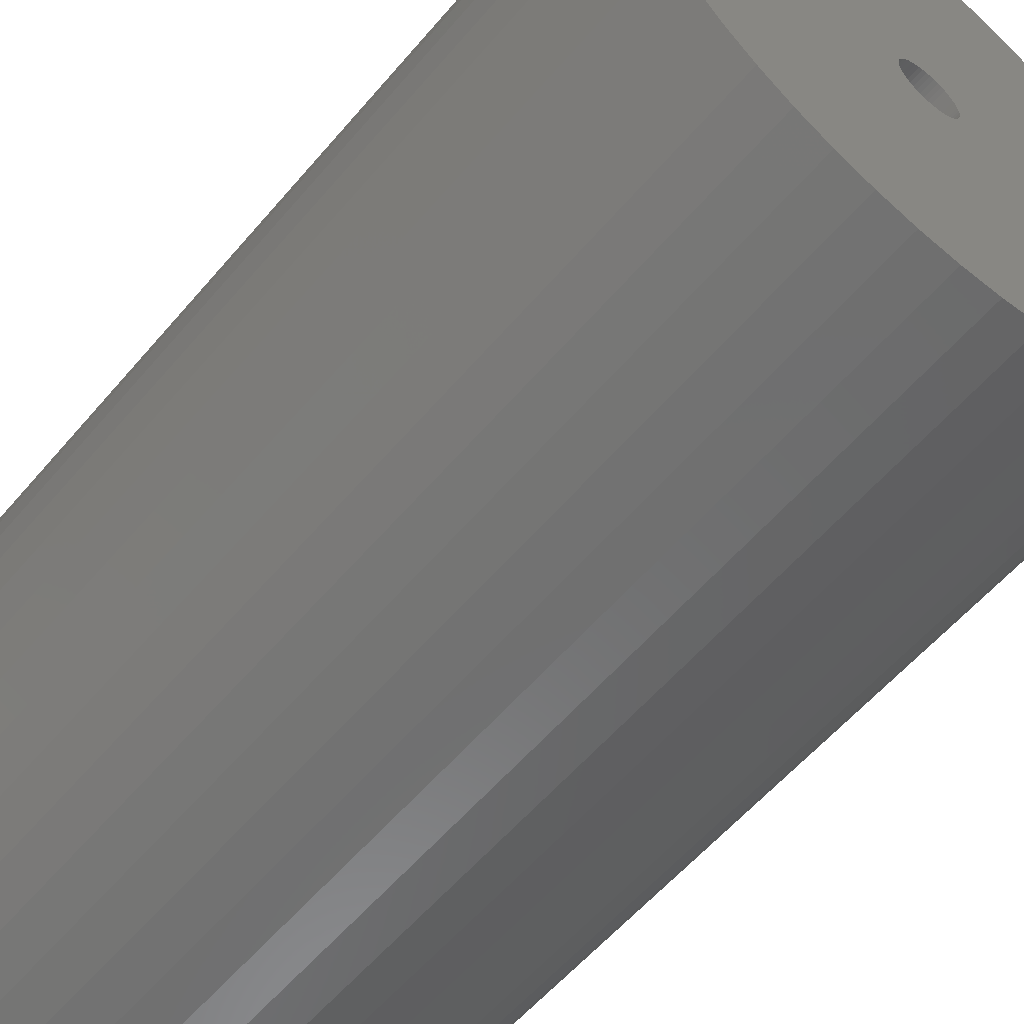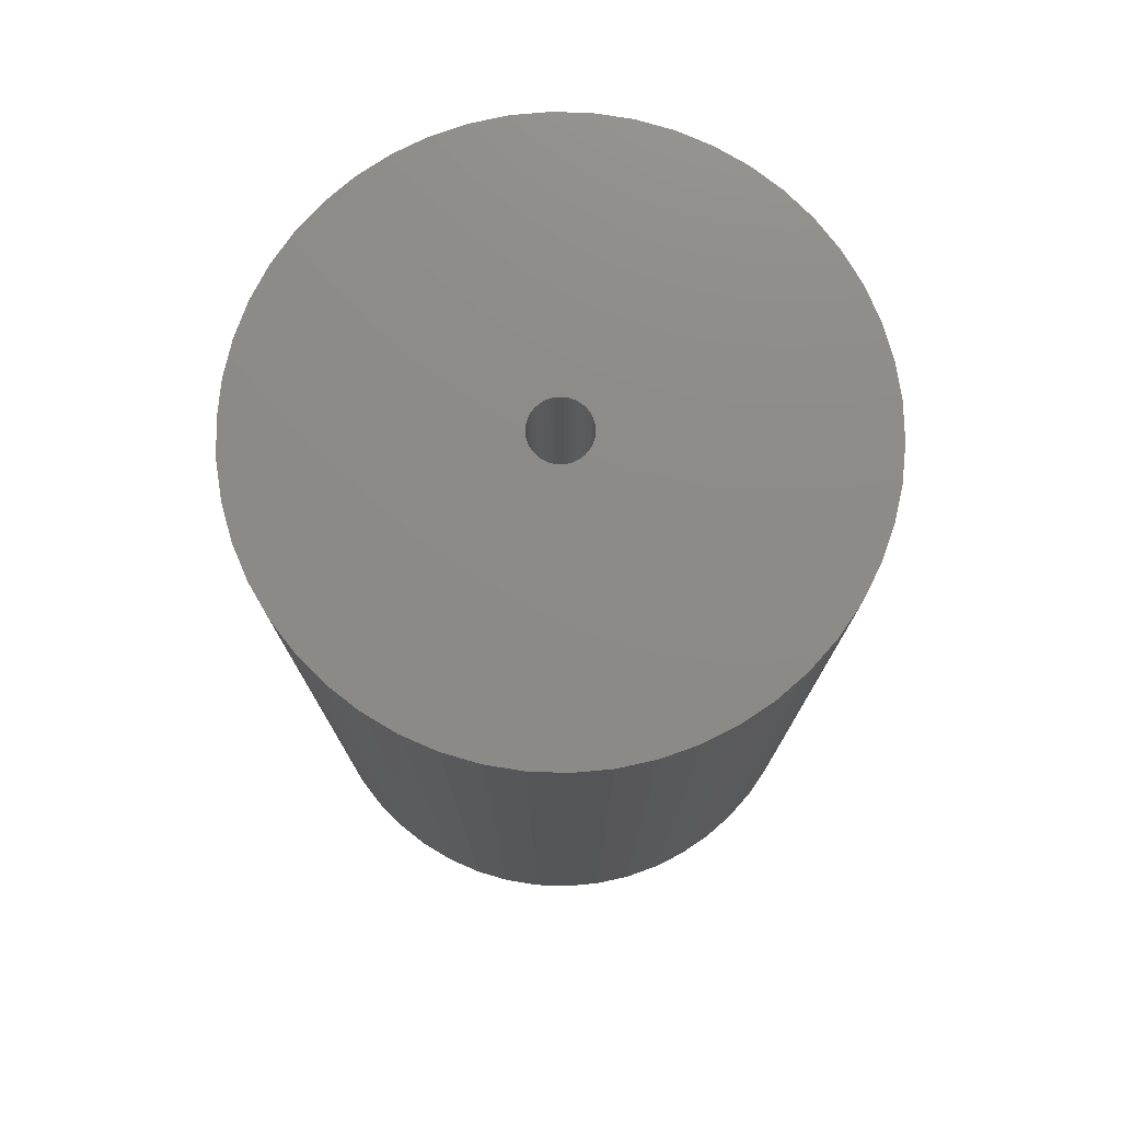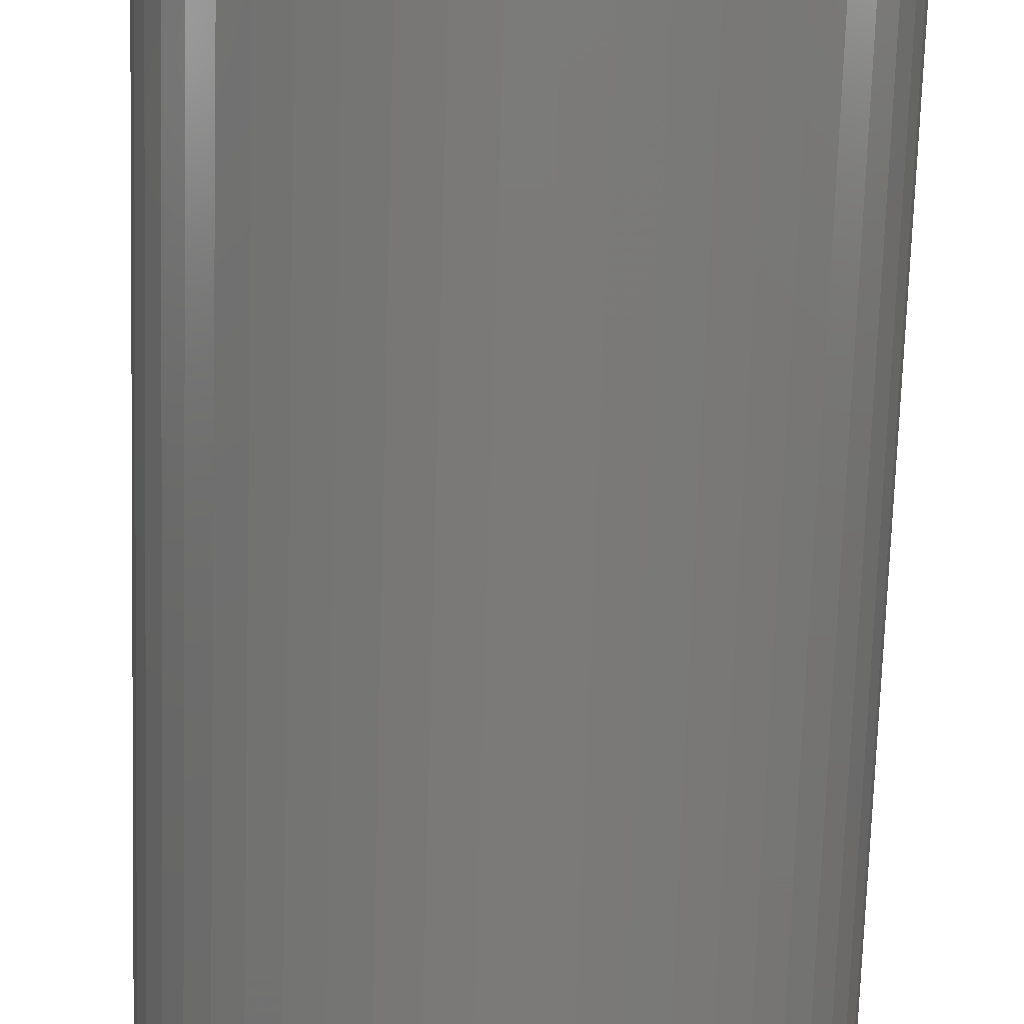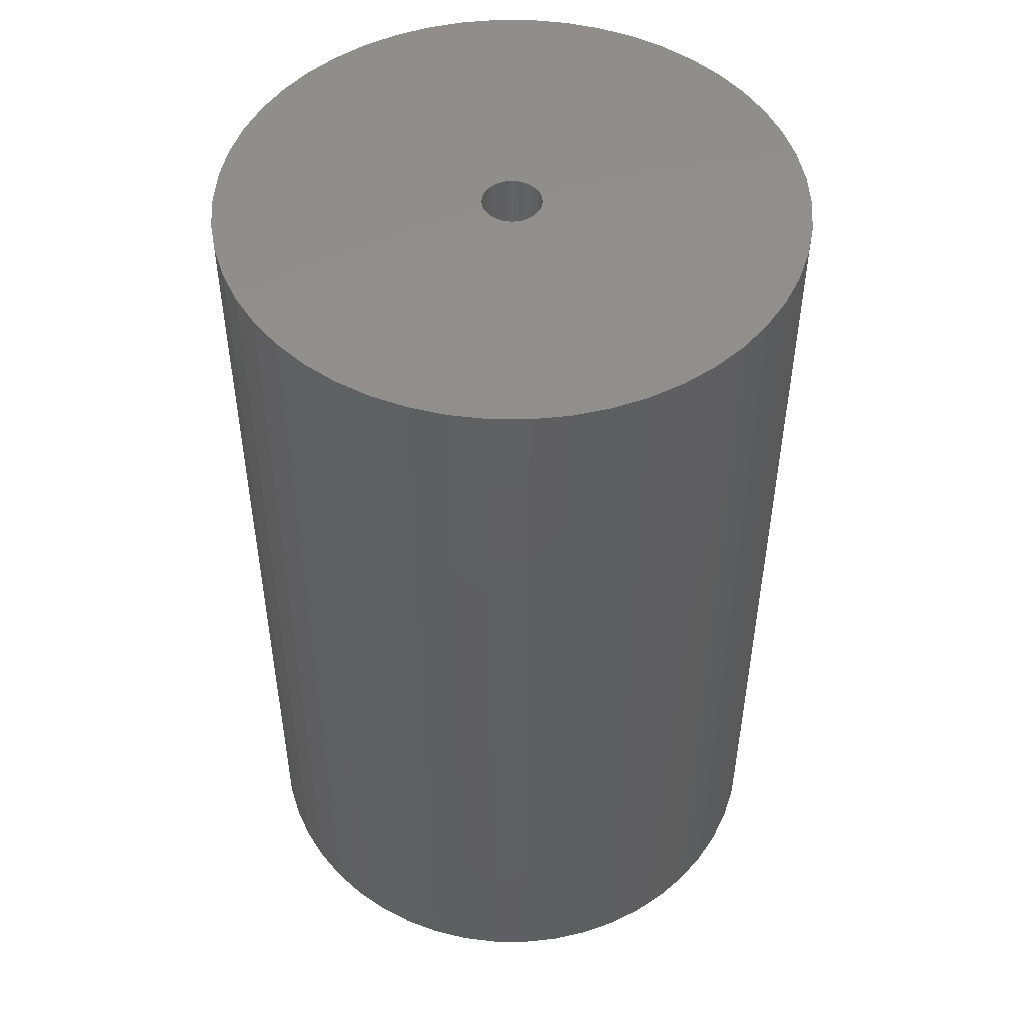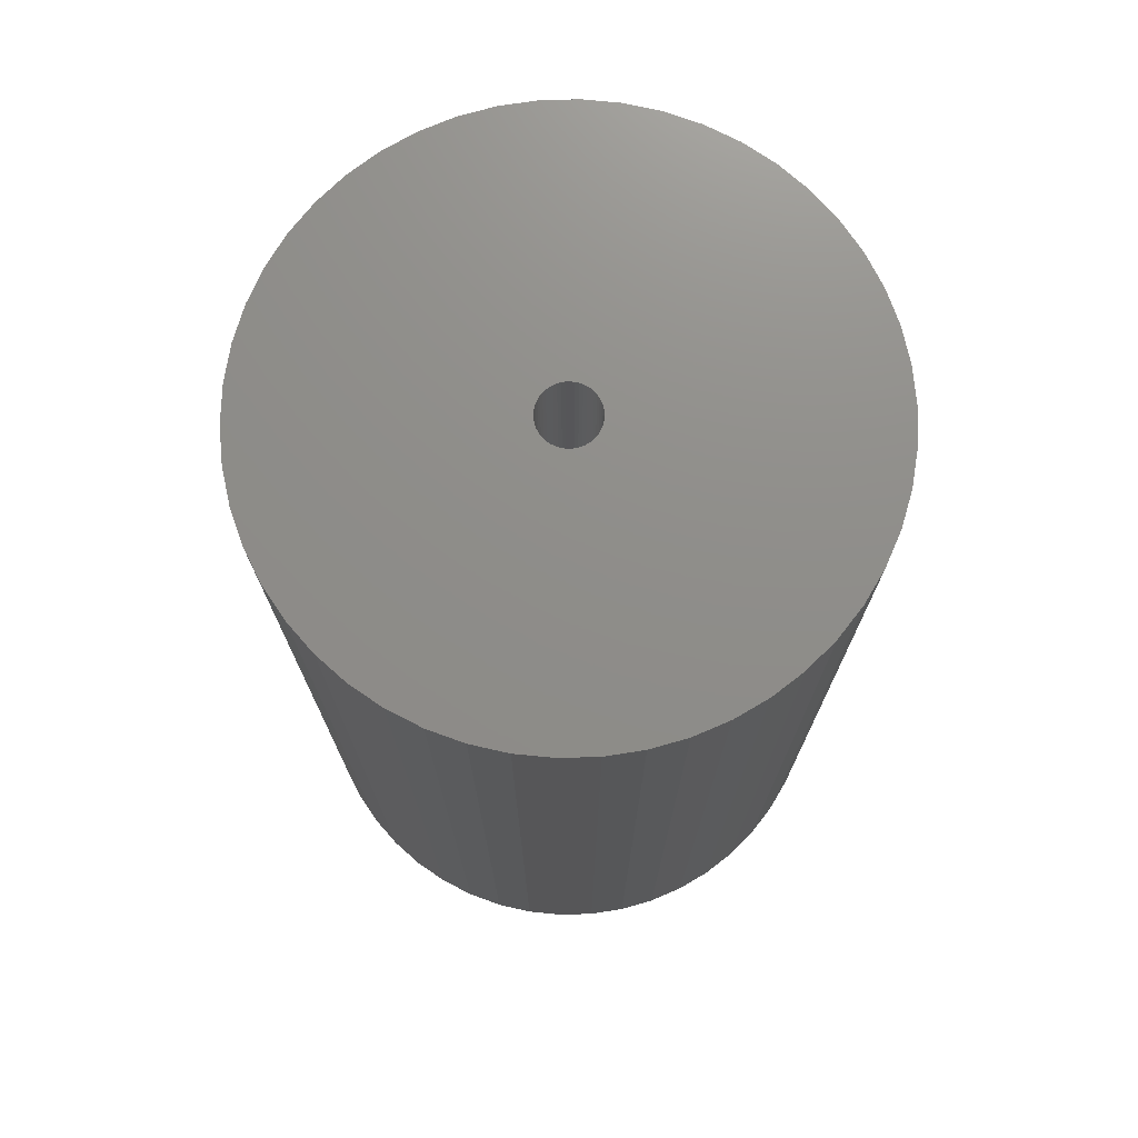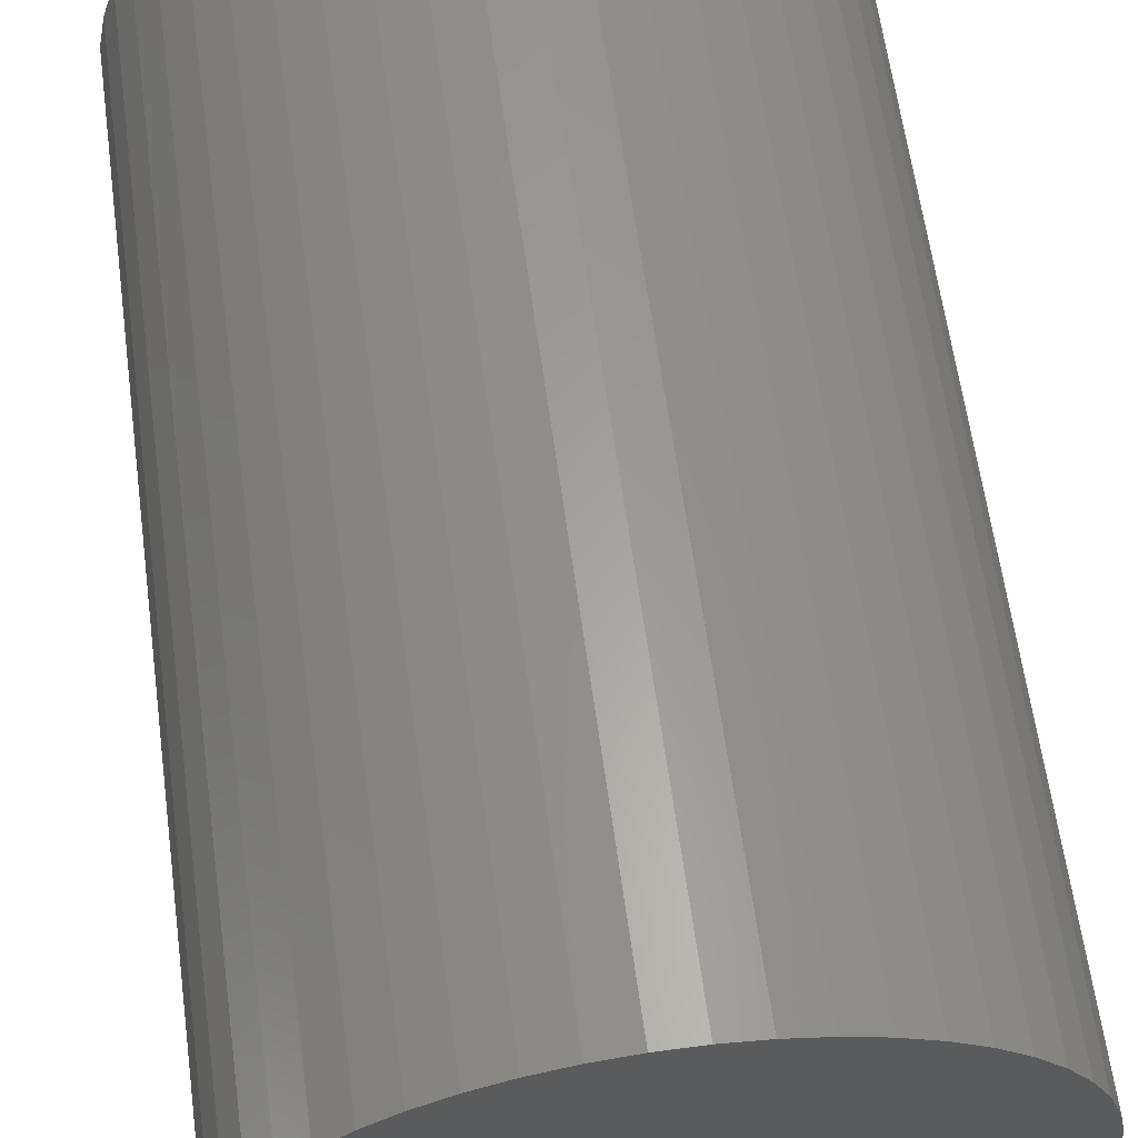
<metadata>
{"format":"stl","ext":"stl","renderer":"f3d","projection":"perspective","resolution":1024,"background":"white","views":[{"elev":-57.7,"azim":-39.8,"up":"+Y"},{"elev":76.3,"azim":2.0,"up":"+Z"},{"elev":-73.6,"azim":-1.8,"up":"+Y"},{"elev":49.3,"azim":-157.9,"up":"+Z"},{"elev":73.9,"azim":-131.2,"up":"+Z"},{"elev":61.8,"azim":-7.7,"up":"+Y"}]}
</metadata>
<code>
# stl→obj: 200 verts, 400 faces
v 22 0 35
v 21.83 2.757 -35
v 21.83 2.757 35
v 22 0 -35
v -22 0 -35
v -21.83 2.757 35
v -21.83 2.757 -35
v -22 0 35
v 1.381 21.96 -35
v -1.381 21.96 35
v 1.381 21.96 35
v -1.381 21.96 -35
v -1.381 -21.96 -35
v 1.381 -21.96 35
v -1.381 -21.96 35
v 1.381 -21.96 -35
v 16.04 15.06 -35
v 14.02 16.95 35
v 16.04 15.06 35
v 14.02 16.95 -35
v -14.02 16.95 -35
v -16.04 15.06 35
v -14.02 16.95 35
v -16.04 15.06 -35
v -6.798 20.92 -35
v -9.367 19.91 35
v -6.798 20.92 35
v -9.367 19.91 -35
v 20.46 8.099 35
v 19.28 10.6 -35
v 19.28 10.6 35
v 20.46 8.099 -35
v 21.31 5.471 -35
v 21.31 5.471 35
v 9.367 19.91 -35
v 6.798 20.92 35
v 9.367 19.91 35
v 6.798 20.92 -35
v 4.122 21.61 35
v 4.122 21.61 -35
v 11.79 18.58 -35
v 11.79 18.58 35
v -20.46 8.099 -35
v -19.28 10.6 35
v -19.28 10.6 -35
v -20.46 8.099 35
v -21.31 5.471 -35
v -21.31 5.471 35
v -4.122 21.61 35
v -4.122 21.61 -35
v 4.122 -21.61 35
v 4.122 -21.61 -35
v 17.8 12.93 35
v 17.8 12.93 -35
v -17.8 12.93 35
v -17.8 12.93 -35
v 2.25 0 35
v 2.232 0.282 35
v 21.83 -2.757 35
v 2.179 0.5596 35
v 2.232 -0.282 35
v 2.092 0.8283 35
v 21.31 -5.471 35
v 1.972 1.084 35
v 2.179 -0.5596 35
v 1.82 1.323 35
v 20.46 -8.099 35
v 1.64 1.54 35
v 2.092 -0.8283 35
v 1.434 1.734 35
v 19.28 -10.6 35
v 1.206 1.9 35
v 1.972 -1.084 35
v 0.958 2.036 35
v 17.8 -12.93 35
v 0.6953 2.14 35
v 1.82 -1.323 35
v 16.04 -15.06 35
v 0.4216 2.21 35
v 0.1413 2.246 35
v -0.1413 2.246 35
v -0.4216 2.21 35
v -0.6953 2.14 35
v -0.958 2.036 35
v -1.206 1.9 35
v -11.79 18.58 35
v -1.434 1.734 35
v -1.64 1.54 35
v -1.82 1.323 35
v 1.64 -1.54 35
v 14.02 -16.95 35
v 1.434 -1.734 35
v 11.79 -18.58 35
v 1.206 -1.9 35
v 9.367 -19.91 35
v 0.958 -2.036 35
v 6.798 -20.92 35
v 0.6953 -2.14 35
v 0.4216 -2.21 35
v 0.1413 -2.246 35
v -0.1413 -2.246 35
v -0.4216 -2.21 35
v -4.122 -21.61 35
v -0.6953 -2.14 35
v -6.798 -20.92 35
v -0.958 -2.036 35
v -9.367 -19.91 35
v -1.206 -1.9 35
v -11.79 -18.58 35
v -1.434 -1.734 35
v -14.02 -16.95 35
v -1.64 -1.54 35
v -16.04 -15.06 35
v -1.82 -1.323 35
v -17.8 -12.93 35
v -1.972 -1.084 35
v -19.28 -10.6 35
v -2.092 -0.8283 35
v -20.46 -8.099 35
v -2.179 -0.5596 35
v -21.31 -5.471 35
v -2.232 -0.282 35
v -21.83 -2.757 35
v -2.25 0 35
v -1.972 1.084 35
v -2.092 0.8283 35
v -2.179 0.5596 35
v -2.232 0.282 35
v -11.79 18.58 -35
v 21.83 -2.757 -35
v 21.31 -5.471 -35
v -16.04 -15.06 -35
v -14.02 -16.95 -35
v -19.28 -10.6 -35
v -20.46 -8.099 -35
v -17.8 -12.93 -35
v 2.25 0 -35
v 2.232 -0.282 -35
v 2.179 -0.5596 -35
v 20.46 -8.099 -35
v 2.232 0.282 -35
v 2.092 -0.8283 -35
v 19.28 -10.6 -35
v 1.972 -1.084 -35
v 17.8 -12.93 -35
v 2.179 0.5596 -35
v 1.82 -1.323 -35
v 16.04 -15.06 -35
v 1.64 -1.54 -35
v 14.02 -16.95 -35
v 2.092 0.8283 -35
v 1.434 -1.734 -35
v 11.79 -18.58 -35
v 1.206 -1.9 -35
v 9.367 -19.91 -35
v 1.972 1.084 -35
v 0.958 -2.036 -35
v 6.798 -20.92 -35
v 0.6953 -2.14 -35
v 1.82 1.323 -35
v 0.4216 -2.21 -35
v 0.1413 -2.246 -35
v -0.1413 -2.246 -35
v -0.4216 -2.21 -35
v -4.122 -21.61 -35
v -0.6953 -2.14 -35
v -6.798 -20.92 -35
v -0.958 -2.036 -35
v -9.367 -19.91 -35
v -1.206 -1.9 -35
v -11.79 -18.58 -35
v -1.434 -1.734 -35
v -1.64 -1.54 -35
v -1.82 -1.323 -35
v 1.64 1.54 -35
v 1.434 1.734 -35
v 1.206 1.9 -35
v 0.958 2.036 -35
v 0.6953 2.14 -35
v 0.4216 2.21 -35
v 0.1413 2.246 -35
v -0.1413 2.246 -35
v -0.4216 2.21 -35
v -0.6953 2.14 -35
v -0.958 2.036 -35
v -1.206 1.9 -35
v -1.434 1.734 -35
v -1.64 1.54 -35
v -1.82 1.323 -35
v -1.972 1.084 -35
v -2.092 0.8283 -35
v -2.179 0.5596 -35
v -2.232 0.282 -35
v -2.25 0 -35
v -1.972 -1.084 -35
v -2.092 -0.8283 -35
v -2.179 -0.5596 -35
v -21.31 -5.471 -35
v -2.232 -0.282 -35
v -21.83 -2.757 -35
f 1 2 3
f 2 1 4
f 5 6 7
f 6 5 8
f 9 10 11
f 10 9 12
f 13 14 15
f 14 13 16
f 17 18 19
f 18 17 20
f 21 22 23
f 22 21 24
f 25 26 27
f 26 25 28
f 29 30 31
f 30 29 32
f 3 33 34
f 33 3 2
f 35 36 37
f 36 35 38
f 38 39 36
f 39 38 40
f 41 37 42
f 37 41 35
f 43 44 45
f 44 43 46
f 47 46 43
f 46 47 48
f 12 49 10
f 49 12 50
f 16 51 14
f 51 16 52
f 34 32 29
f 32 34 33
f 53 17 19
f 17 53 54
f 31 54 53
f 54 31 30
f 40 11 39
f 11 40 9
f 20 42 18
f 42 20 41
f 45 55 56
f 55 45 44
f 56 22 24
f 22 56 55
f 7 48 47
f 48 7 6
f 57 1 3
f 58 3 34
f 1 57 59
f 60 34 29
f 61 59 57
f 62 29 31
f 59 61 63
f 64 31 53
f 65 63 61
f 66 53 19
f 63 65 67
f 68 19 18
f 69 67 65
f 70 18 42
f 67 69 71
f 72 42 37
f 73 71 69
f 74 37 36
f 71 73 75
f 76 36 39
f 77 75 73
f 75 77 78
f 3 58 57
f 34 60 58
f 29 62 60
f 31 64 62
f 53 66 64
f 19 68 66
f 18 70 68
f 79 39 11
f 42 72 70
f 37 74 72
f 36 76 74
f 39 79 76
f 11 80 79
f 11 81 80
f 10 81 11
f 81 10 82
f 49 82 10
f 82 49 83
f 27 83 49
f 83 27 84
f 26 84 27
f 84 26 85
f 86 85 26
f 85 86 87
f 23 87 86
f 87 23 88
f 22 88 23
f 88 22 89
f 90 78 77
f 78 90 91
f 92 91 90
f 91 92 93
f 94 93 92
f 93 94 95
f 96 95 94
f 95 96 97
f 98 97 96
f 97 98 51
f 99 51 98
f 51 99 14
f 100 14 99
f 101 14 100
f 15 101 102
f 103 102 104
f 105 104 106
f 107 106 108
f 101 15 14
f 109 108 110
f 111 110 112
f 113 112 114
f 115 114 116
f 117 116 118
f 119 118 120
f 121 120 122
f 123 122 124
f 55 89 22
f 102 103 15
f 89 55 125
f 104 105 103
f 44 125 55
f 106 107 105
f 125 44 126
f 108 109 107
f 46 126 44
f 110 111 109
f 126 46 127
f 112 113 111
f 48 127 46
f 114 115 113
f 127 48 128
f 116 117 115
f 6 128 48
f 118 119 117
f 128 6 124
f 120 121 119
f 8 124 6
f 122 123 121
f 124 8 123
f 28 86 26
f 86 28 129
f 129 23 86
f 23 129 21
f 50 27 49
f 27 50 25
f 59 4 1
f 4 59 130
f 63 130 59
f 130 63 131
f 132 111 113
f 111 132 133
f 134 119 135
f 119 134 117
f 136 117 134
f 117 136 115
f 137 4 130
f 138 130 131
f 4 137 2
f 139 131 140
f 141 2 137
f 142 140 143
f 2 141 33
f 144 143 145
f 146 33 141
f 147 145 148
f 33 146 32
f 149 148 150
f 151 32 146
f 152 150 153
f 32 151 30
f 154 153 155
f 156 30 151
f 157 155 158
f 30 156 54
f 159 158 52
f 160 54 156
f 54 160 17
f 130 138 137
f 131 139 138
f 140 142 139
f 143 144 142
f 145 147 144
f 148 149 147
f 150 152 149
f 161 52 16
f 153 154 152
f 155 157 154
f 158 159 157
f 52 161 159
f 16 162 161
f 16 163 162
f 13 163 16
f 163 13 164
f 165 164 13
f 164 165 166
f 167 166 165
f 166 167 168
f 169 168 167
f 168 169 170
f 171 170 169
f 170 171 172
f 133 172 171
f 172 133 173
f 132 173 133
f 173 132 174
f 175 17 160
f 17 175 20
f 176 20 175
f 20 176 41
f 177 41 176
f 41 177 35
f 178 35 177
f 35 178 38
f 179 38 178
f 38 179 40
f 180 40 179
f 40 180 9
f 181 9 180
f 182 9 181
f 12 182 183
f 50 183 184
f 25 184 185
f 28 185 186
f 182 12 9
f 129 186 187
f 21 187 188
f 24 188 189
f 56 189 190
f 45 190 191
f 43 191 192
f 47 192 193
f 7 193 194
f 136 174 132
f 183 50 12
f 174 136 195
f 184 25 50
f 134 195 136
f 185 28 25
f 195 134 196
f 186 129 28
f 135 196 134
f 187 21 129
f 196 135 197
f 188 24 21
f 198 197 135
f 189 56 24
f 197 198 199
f 190 45 56
f 200 199 198
f 191 43 45
f 199 200 194
f 192 47 43
f 5 194 200
f 193 7 47
f 194 5 7
f 155 93 95
f 93 155 153
f 71 140 67
f 140 71 143
f 169 105 107
f 105 169 167
f 132 115 136
f 115 132 113
f 135 121 198
f 121 135 119
f 150 78 91
f 78 150 148
f 158 95 97
f 95 158 155
f 52 97 51
f 97 52 158
f 75 143 71
f 143 75 145
f 78 145 75
f 145 78 148
f 67 131 63
f 131 67 140
f 165 15 103
f 15 165 13
f 133 109 111
f 109 133 171
f 171 107 109
f 107 171 169
f 198 123 200
f 123 198 121
f 200 8 5
f 8 200 123
f 153 91 93
f 91 153 150
f 167 103 105
f 103 167 165
f 127 191 126
f 191 127 192
f 156 66 160
f 66 156 64
f 180 76 79
f 76 180 179
f 179 74 76
f 74 179 178
f 185 83 84
f 83 185 184
f 126 190 125
f 190 126 191
f 139 61 138
f 61 139 65
f 176 68 70
f 68 176 175
f 177 70 72
f 70 177 176
f 89 188 88
f 188 89 189
f 186 84 85
f 84 186 185
f 183 81 82
f 81 183 182
f 137 58 141
f 58 137 57
f 142 65 139
f 65 142 69
f 172 112 110
f 112 172 173
f 152 94 92
f 94 152 154
f 160 68 175
f 68 160 66
f 182 80 81
f 80 182 181
f 178 72 74
f 72 178 177
f 124 193 128
f 193 124 194
f 125 189 89
f 189 125 190
f 184 82 83
f 82 184 183
f 187 85 87
f 85 187 186
f 188 87 88
f 87 188 187
f 138 57 137
f 57 138 61
f 147 73 144
f 73 147 77
f 112 174 114
f 174 112 173
f 161 100 99
f 100 161 162
f 151 64 156
f 64 151 62
f 146 62 151
f 62 146 60
f 141 60 146
f 60 141 58
f 181 79 80
f 79 181 180
f 128 192 127
f 192 128 193
f 144 69 142
f 69 144 73
f 163 102 101
f 102 163 164
f 122 194 124
f 194 122 199
f 118 197 120
f 197 118 196
f 157 98 96
f 98 157 159
f 159 99 98
f 99 159 161
f 149 77 147
f 77 149 90
f 162 101 100
f 101 162 163
f 168 108 106
f 108 168 170
f 120 199 122
f 199 120 197
f 114 195 116
f 195 114 174
f 116 196 118
f 196 116 195
f 154 96 94
f 96 154 157
f 149 92 90
f 92 149 152
f 170 110 108
f 110 170 172
f 164 104 102
f 104 164 166
f 166 106 104
f 106 166 168

</code>
